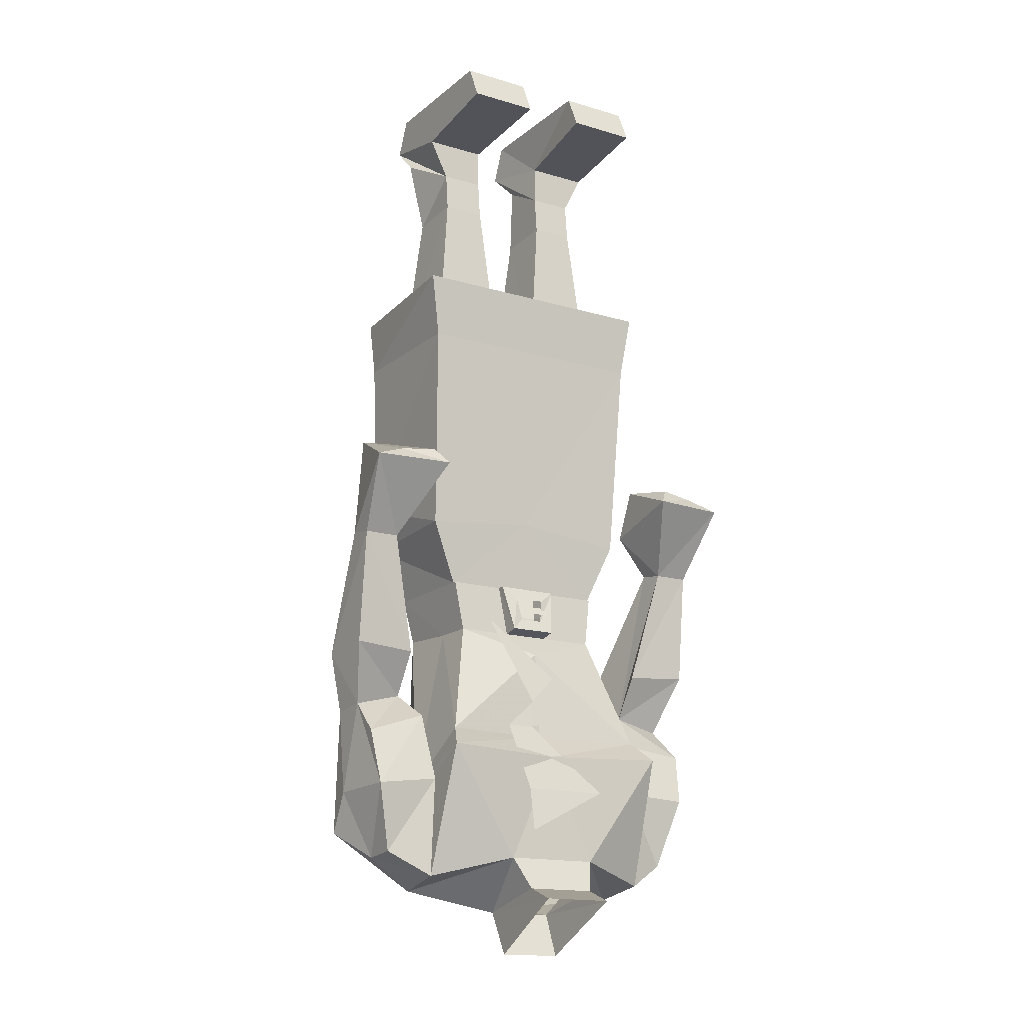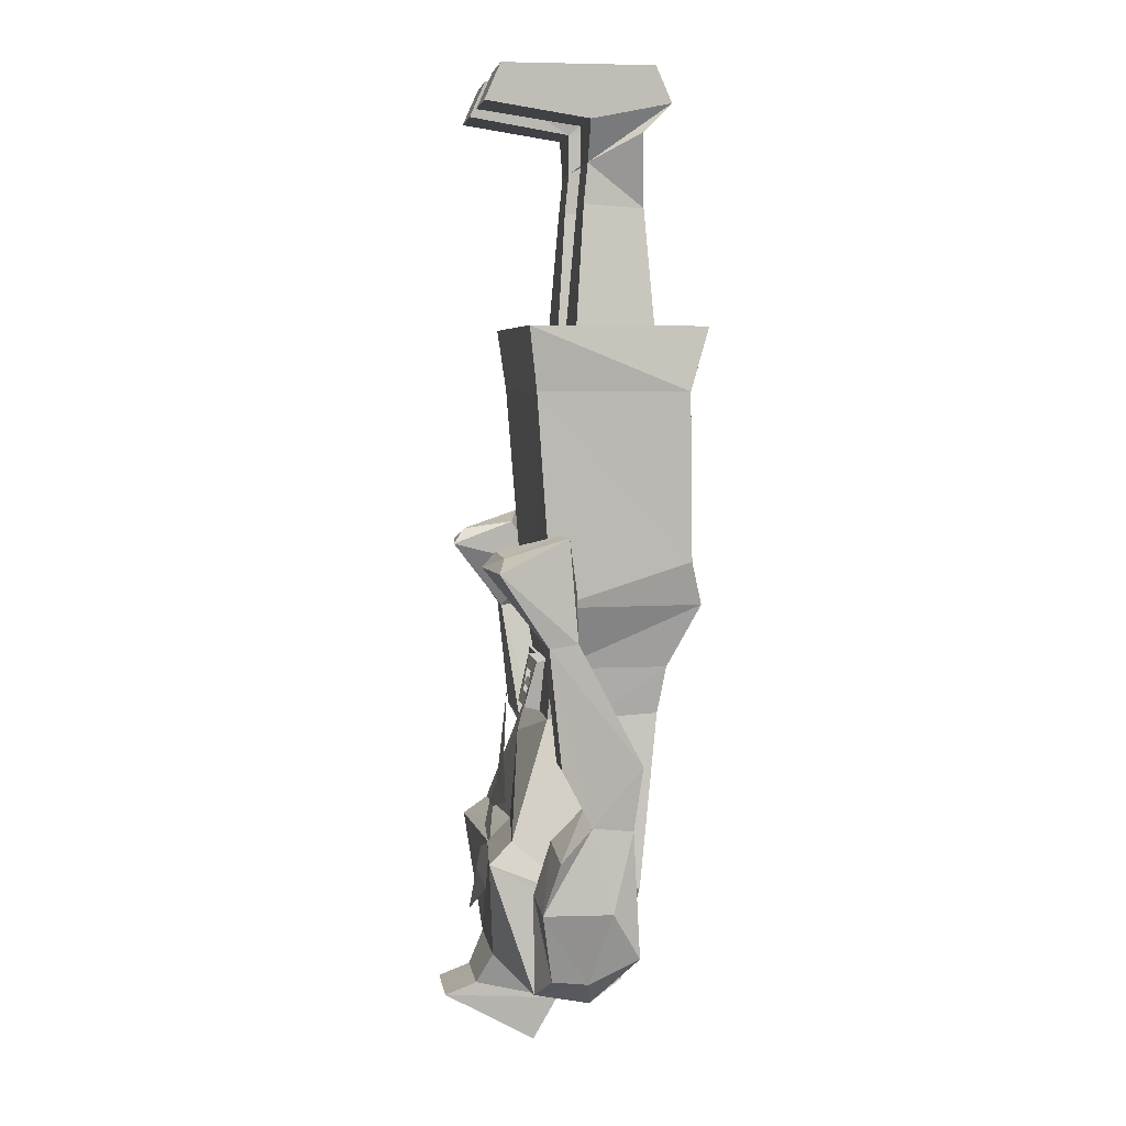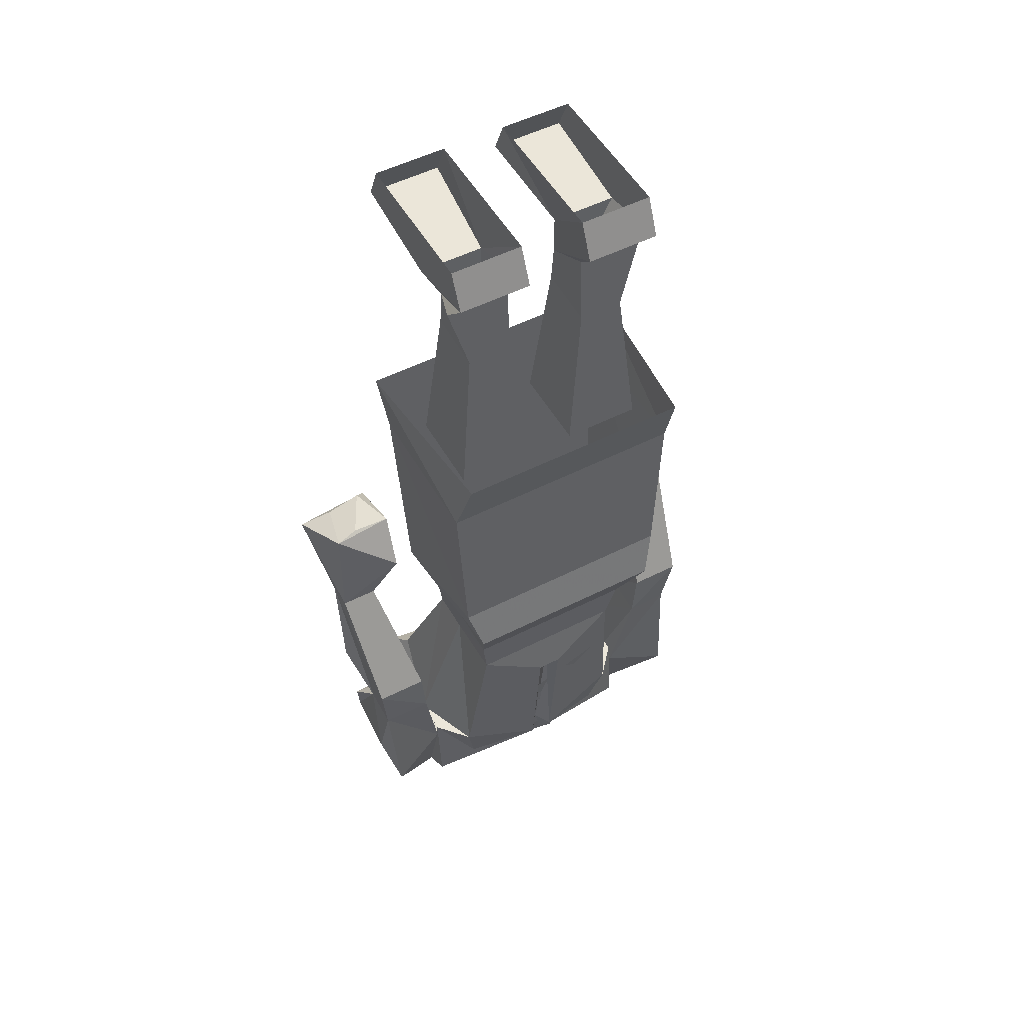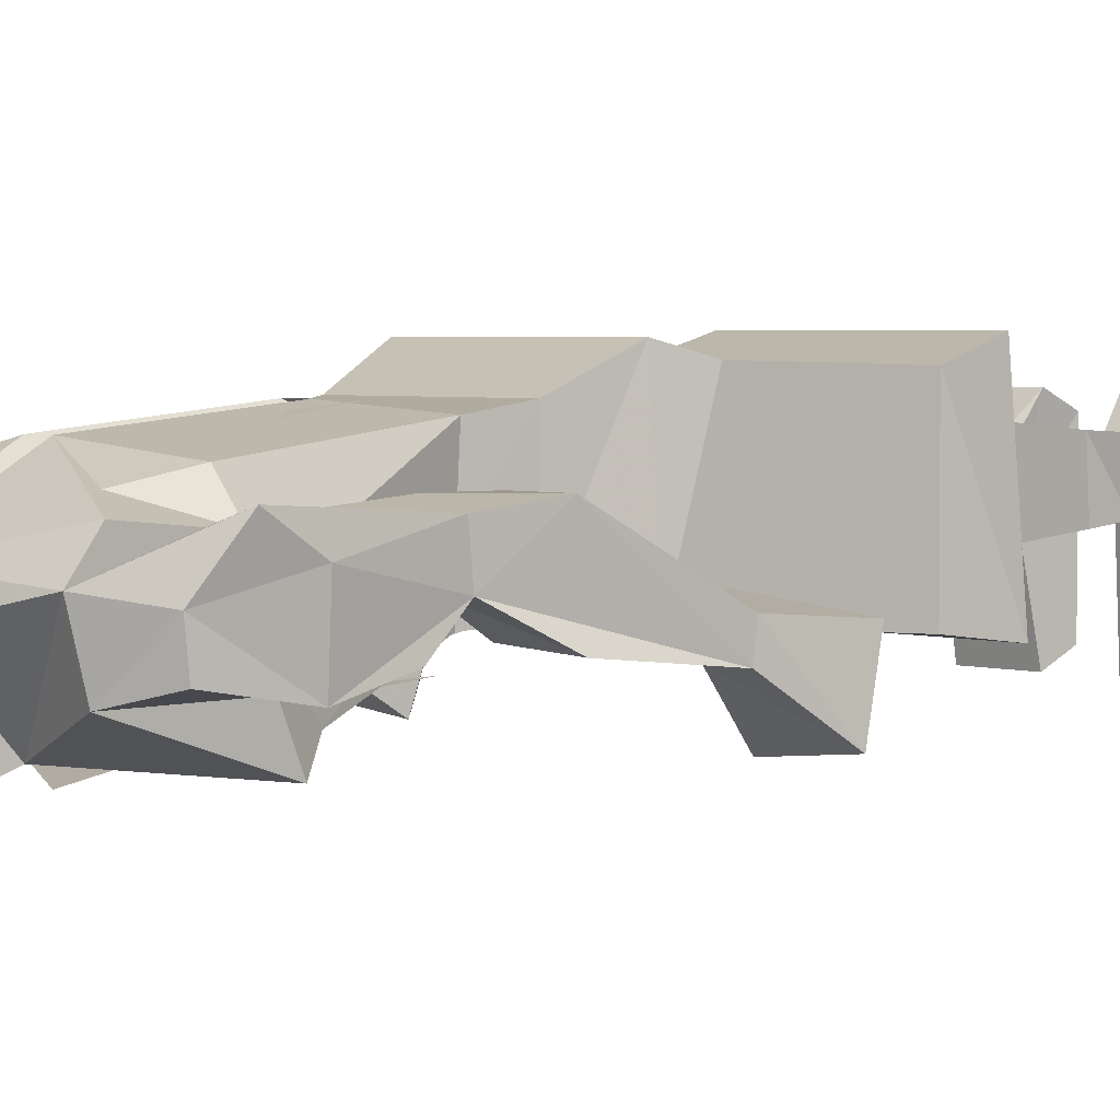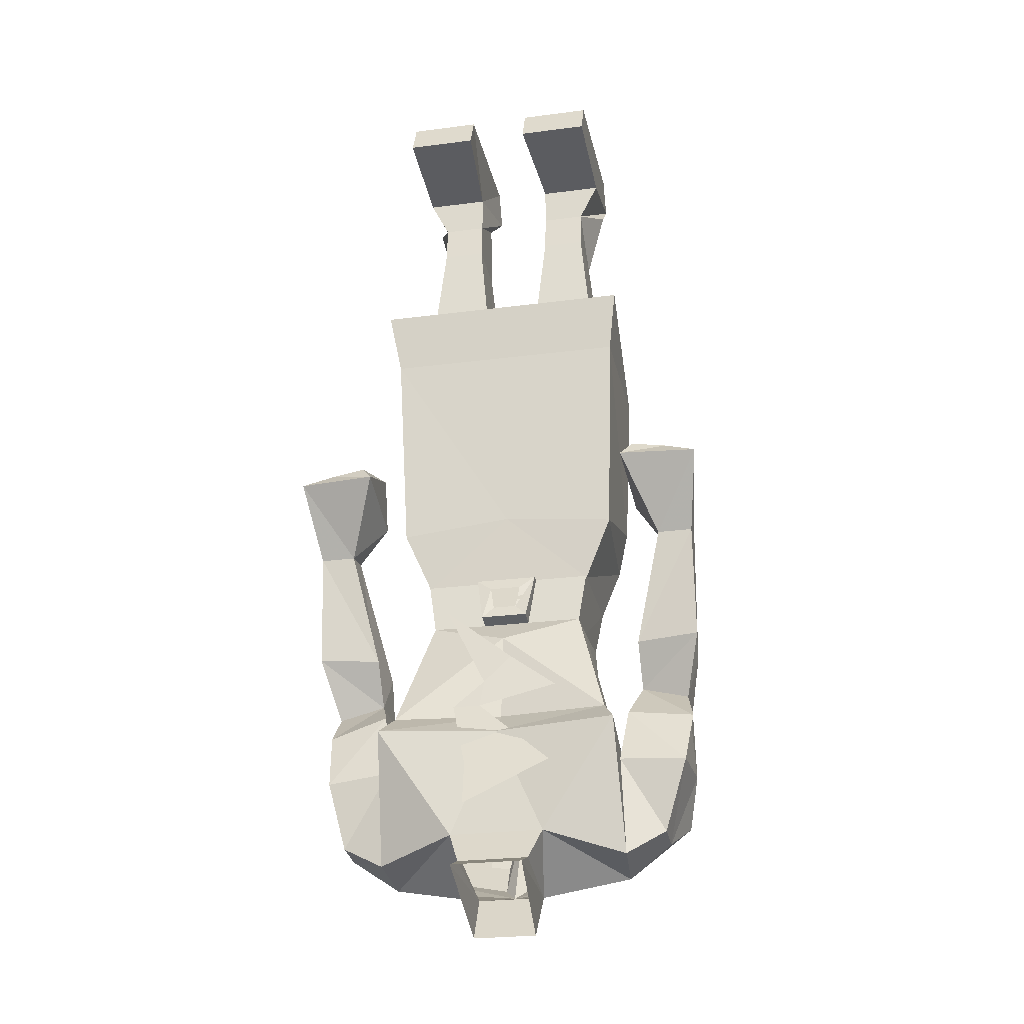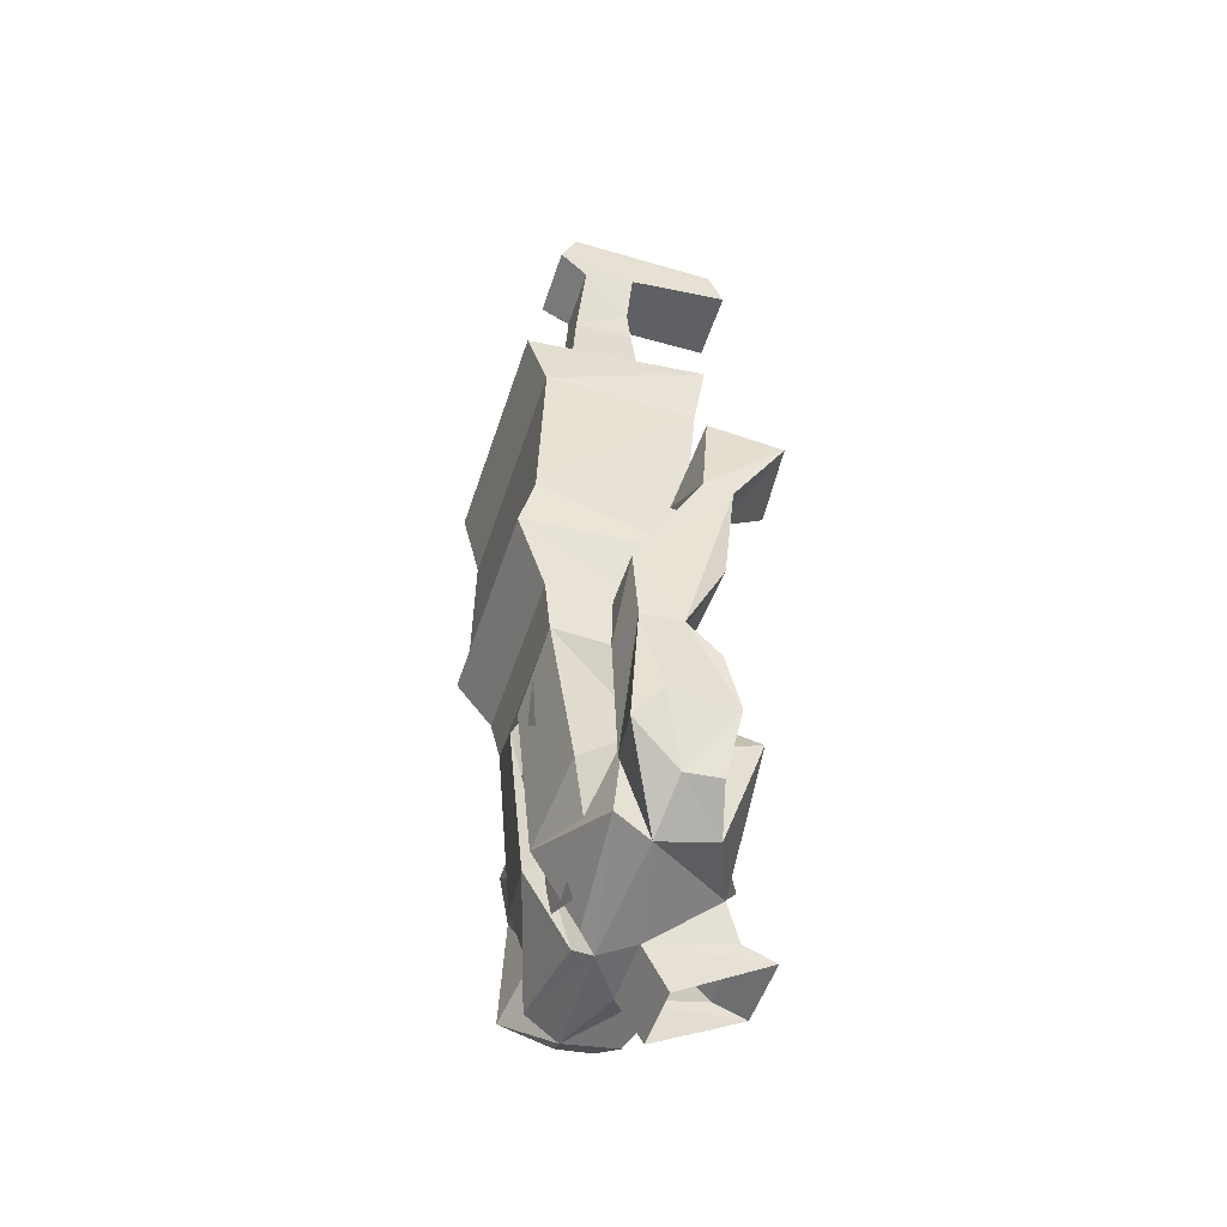
<metadata>
{"format":"obj","ext":"obj","renderer":"f3d","projection":"perspective","resolution":1024,"background":"white","views":[{"elev":-15.7,"azim":148.1,"up":"+Y"},{"elev":5.2,"azim":-98.5,"up":"+Y"},{"elev":51.8,"azim":-28.9,"up":"+Y"},{"elev":3.3,"azim":46.6,"up":"+Z"},{"elev":-25.9,"azim":-168.3,"up":"+Y"},{"elev":-51.2,"azim":72.2,"up":"+Y"}]}
</metadata>
<code>
v 0.1953 -0.5703 0.07812
v 0.04688 -0.5703 0.07812
v 0.04688 -0.5703 -0.08594
v 0.1953 -0.5703 -0.08594
v 0.1641 -0.2578 -0.0625
v 0.1641 -0.2656 0.05469
v 0.07812 -0.2656 0.05469
v 0.07812 -0.2578 -0.0625
v 0 -1.312 0.08594
v 0.02344 -1.336 0.1016
v -0.02344 -1.336 0.1016
v 0 -1.648 0.03906
v 0.02344 -1.656 0.07031
v 0.1875 -1.594 0.04688
v 0.1562 -1.25 0.08594
v -0.1562 -1.25 0.08594
v -0.1875 -1.594 0.04688
v -0.02344 -1.656 0.07031
v -0.02344 -1.805 -0.01562
v 0 -1.828 -0.04688
v 0.02344 -1.805 -0.01562
v 0.2422 -1.758 0
v 0.1641 -1.703 0.02344
v 0.2422 -1.594 -0.01562
v 0.2422 -1.594 -0.08594
v 0.1562 -1.258 -0.04688
v 0.1719 -1.156 0.1016
v -0.1719 -1.156 0.1016
v -0.1562 -1.258 -0.04688
v -0.2422 -1.594 -0.08594
v -0.1641 -1.703 0.02344
v -0.2422 -1.758 0
v -0.2422 -1.805 -0.0625
v -0.07031 -1.844 -0.1016
v 0.0625 -1.844 -0.1016
v 0.2422 -1.805 -0.0625
v 0.2188 -1.484 -0.2109
v 0.1562 -1.258 -0.1328
v 0.2422 -1.523 -0.2578
v 0 -1.484 -0.1875
v 0 -1.305 -0.1719
v -0.1562 -1.258 -0.1328
v -0.2188 -1.484 -0.2109
v -0.1719 -1.156 -0.125
v -0.04688 -1.258 -0.1328
v -0.0625 -1.156 -0.125
v -0.0625 -1.156 -0.1406
v -0.04688 -1.25 -0.1641
v 0.04688 -1.258 -0.1328
v 0.04688 -1.25 -0.1641
v 0.0625 -1.156 -0.125
v 0.1719 -1.156 -0.125
v 0.25 -1.781 -0.1719
v 0.09375 -1.742 -0.2344
v 0 -1.531 -0.2344
v -0.2422 -1.523 -0.2578
v -0.2422 -1.586 -0.1484
v -0.2422 -1.594 -0.01562
v -0.09375 -1.742 -0.2344
v -0.25 -1.781 -0.1719
v 0.3359 -1.742 -0.07812
v 0.375 -1.688 0.01562
v 0.2422 -1.633 -0.007812
v 0.2422 -1.602 -0.03906
v 0.2422 -1.586 -0.1719
v 0.3359 -1.734 -0.1484
v 0.3672 -1.602 -0.1719
v 0.3828 -1.609 -0.03906
v 0.375 -1.438 0
v 0.2812 -1.414 0.01562
v 0.2812 -1.406 -0.07812
v 0.2578 -1.453 -0.1406
v 0.07031 -1.805 -0.2656
v -0.07031 -1.805 -0.2656
v -0.3281 -1.742 -0.07812
v -0.3281 -1.734 -0.1484
v -0.2422 -1.586 -0.1719
v -0.2422 -1.602 -0.03906
v -0.2422 -1.625 -0.01562
v -0.3594 -1.688 0.01562
v -0.3828 -1.594 -0.03906
v -0.375 -1.594 -0.1719
v -0.2578 -1.477 -0.1406
v -0.2812 -1.406 -0.07812
v -0.2812 -1.414 0.01562
v -0.375 -1.438 0
v -0.375 -1.43 -0.07812
v -0.3906 -1.492 -0.1406
v -0.4062 -1.312 -0.1406
v -0.2812 -1.32 -0.1328
v -0.3359 -1.086 -0.1641
v -0.3359 -1.078 -0.1094
v -0.2891 -1.312 0.01562
v -0.3906 -1.312 0.01562
v -0.4062 -1.086 -0.1641
v -0.4297 -0.9453 -0.2578
v -0.2734 -0.9453 -0.2734
v -0.2812 -0.9922 -0.09375
v -0.4062 -1.078 -0.1094
v 0.2422 -1.578 -0.1719
v 0.07031 -1.828 -0.3281
v -0.07031 -1.828 -0.3281
v -0.0625 -1.93 -0.1484
v 0.0625 -1.93 -0.1484
v 0.2031 -0.07031 0.1016
v 0.2031 -0.125 0.04688
v 0.1641 -0.1797 -0.05469
v 0.2031 -0.1016 -0.05469
v 0.2031 0 0.07031
v 0.0625 -0.07031 0.1016
v 0.07812 -0.125 0.04688
v 0.2031 0 -0.2266
v 0.2031 -0.07031 -0.2578
v 0.0625 -0.07031 -0.2578
v 0.0625 0 -0.2266
v 0.07812 -0.1016 -0.05469
v 0.0625 0 0.07031
v 0.07812 -0.1797 -0.05469
v -0.07812 -0.2656 0.05469
v -0.1641 -0.2656 0.05469
v -0.1953 -0.5703 0.07812
v -0.04688 -0.5703 0.07812
v -0.04688 -0.5703 -0.08594
v -0.07812 -0.2578 -0.0625
v -0.07812 -0.1797 -0.05469
v -0.07812 -0.125 0.04688
v -0.2031 -0.125 0.04688
v -0.1641 -0.1797 -0.05469
v -0.1641 -0.2578 -0.0625
v -0.1953 -0.5703 -0.08594
v -0.2031 -0.1016 -0.05469
v -0.07812 -0.1016 -0.05469
v -0.0625 -0.07031 0.1016
v -0.2031 -0.07031 0.1016
v -0.2031 0 0.07031
v -0.2031 0 -0.2266
v -0.2031 -0.07031 -0.2578
v -0.0625 -0.07031 -0.2578
v -0.0625 0 -0.2266
v -0.0625 0 0.07031
v 0.2266 -0.9453 0.1406
v 0.2422 -0.6172 0.1328
v 0 -0.6172 0.1328
v 0 -0.9453 0.1406
v 0.2031 -1.031 0.1641
v 0.2266 -1.031 -0.1328
v 0.2422 -0.6172 -0.1641
v 0.2656 -0.4922 -0.1797
v 0.2344 -0.4922 0.1719
v 0 -0.4922 0.1719
v -0.2422 -0.6172 0.1328
v -0.2266 -0.9453 0.1406
v -0.2031 -1.031 0.1641
v 0.1719 -1.156 -0.1172
v 0 -1.008 -0.1328
v 0 -0.6172 -0.1641
v 0 -0.4922 -0.1797
v -0.2578 -0.4922 -0.1797
v -0.2422 -0.6172 -0.1641
v -0.2266 -0.4922 0.1719
v -0.2266 -1.031 -0.1328
v -0.1719 -1.156 -0.1172
v 0.0625 -1.602 -0.25
v 0.0625 -1.688 -0.2656
v -0.1094 -1.602 -0.25
v 0.03906 -1.469 -0.2188
v 0.09375 -1.469 -0.2188
v 0.03125 -1.414 -0.2109
v -0.1172 -1.43 -0.2109
v -0.02344 -1.359 -0.2031
v 0.1172 -1.242 -0.1797
v -0.1094 -1.695 0.03125
v 0.0625 -1.781 0.007812
v 0.0625 -1.695 0.03125
v 0.09375 -1.562 0.05469
v 0.03906 -1.562 0.05469
v -0.1172 -1.523 0.0625
v 0.03125 -1.508 0.0625
v -0.02344 -1.453 0.07812
v 0.1172 -1.344 0.1016
v 0.0625 -1.156 -0.1406
v 0.03125 -1.18 -0.1484
v -0.03125 -1.18 -0.1484
v -0.02344 -1.227 -0.1562
v 0.02344 -1.227 -0.1562
v -0.03906 -1.211 -0.1562
v -0.04688 -1.195 -0.1484
v 0.01562 -1.195 -0.1484
v 0.01562 -1.211 -0.1562
v -0.3984 -0.8828 -0.125
v -0.3672 -0.9219 -0.2422
v -0.2969 -0.9141 -0.25
v -0.2734 -0.8984 -0.1484
v -0.3516 -0.8828 -0.1406
v 0.4062 -1.078 -0.1094
v 0.3984 -0.8828 -0.125
v 0.2812 -0.9922 -0.09375
v 0.3359 -1.078 -0.1094
v 0.3906 -1.312 0.01562
v 0.4062 -1.086 -0.1641
v 0.4297 -0.9453 -0.2578
v 0.3672 -0.9219 -0.2422
v 0.3516 -0.8828 -0.1406
v 0.2734 -0.8984 -0.1484
v 0.2734 -0.9453 -0.2734
v 0.3359 -1.086 -0.1641
v 0.2891 -1.312 0.01562
v 0.375 -1.43 -0.07812
v 0.4062 -1.312 -0.1406
v 0.2812 -1.32 -0.1328
v 0.2969 -0.9141 -0.25
v 0.375 -1.492 -0.1406
f 1 2 3
f 1 3 4
f 1 4 5
f 1 5 6
f 1 6 7
f 1 7 2
f 2 7 3
f 3 7 8
f 3 8 5
f 3 5 4
f 73 35 101
f 73 101 102
f 73 102 74
f 74 102 34
f 34 102 103
f 34 103 104
f 34 104 35
f 35 104 101
f 105 106 107
f 105 107 108
f 105 108 109
f 105 109 110
f 105 110 111
f 105 111 106
f 106 111 6
f 106 6 107
f 106 107 106
f 106 107 107
f 108 112 109
f 112 108 113
f 112 113 114
f 112 114 115
f 115 114 116
f 115 116 117
f 117 116 110
f 117 110 109
f 113 108 116
f 113 116 114
f 118 111 111
f 118 111 118
f 118 111 110
f 118 110 116
f 118 116 108
f 118 108 107
f 118 107 8
f 118 8 7
f 118 7 111
f 111 7 6
f 5 107 6
f 107 5 8
f 119 120 121
f 119 121 122
f 119 122 123
f 119 123 124
f 119 124 125
f 119 125 126
f 119 126 120
f 120 126 127
f 120 127 128
f 120 128 129
f 120 129 121
f 121 129 130
f 121 130 122
f 122 130 123
f 123 130 129
f 123 129 124
f 124 129 128
f 124 128 125
f 125 128 131
f 125 131 132
f 125 132 133
f 125 133 126
f 125 126 126
f 125 126 125
f 128 127 134
f 128 134 131
f 131 134 135
f 131 135 136
f 131 136 137
f 131 137 132
f 132 137 138
f 132 138 139
f 132 139 140
f 132 140 133
f 133 140 135
f 133 135 134
f 133 134 126
f 126 134 127
f 128 127 127
f 128 127 128
f 138 137 136
f 138 136 139
f 9 10 11
f 9 11 12
f 9 12 13
f 9 13 10
f 10 13 14
f 10 14 15
f 10 15 11
f 11 15 16
f 11 16 17
f 11 17 18
f 11 18 12
f 12 18 19
f 12 19 20
f 12 20 21
f 12 21 13
f 13 21 22
f 13 22 23
f 13 23 14
f 14 23 24
f 14 24 25
f 14 25 15
f 15 25 26
f 16 29 17
f 17 29 30
f 17 30 31
f 17 31 18
f 18 31 32
f 18 32 19
f 19 32 20
f 20 32 33
f 20 33 34
f 20 34 35
f 20 35 36
f 20 36 22
f 20 22 21
f 37 38 26
f 37 26 25
f 37 25 39
f 37 39 40
f 37 40 41
f 37 41 38
f 38 41 42
f 42 41 43
f 42 43 30
f 42 30 29
f 39 53 54
f 39 54 55
f 39 55 40
f 40 55 43
f 40 43 41
f 30 43 56
f 30 56 57
f 30 57 58
f 30 58 17
f 17 58 31
f 31 58 32
f 32 58 33
f 43 55 56
f 56 55 59
f 56 59 60
f 56 60 57
f 23 22 24
f 24 22 36
f 36 35 54
f 36 54 53
f 54 59 55
f 59 54 73
f 59 73 74
f 59 74 34
f 59 34 33
f 59 33 60
f 39 100 53
f 100 39 25
f 100 25 24
f 73 54 35
f 141 142 143
f 141 143 144
f 141 144 145
f 141 145 146
f 141 146 147
f 141 147 142
f 142 147 148
f 142 148 149
f 142 149 150
f 142 150 143
f 143 150 151
f 143 151 152
f 143 152 144
f 144 152 153
f 144 153 145
f 145 153 28
f 145 28 27
f 145 27 154
f 145 154 146
f 146 154 155
f 146 155 147
f 147 155 156
f 147 156 148
f 148 156 157
f 157 156 158
f 158 156 159
f 158 159 151
f 158 151 160
f 160 151 150
f 155 161 159
f 155 159 156
f 152 151 159
f 152 159 161
f 152 161 153
f 153 161 162
f 153 162 28
f 154 162 155
f 155 162 161
f 15 26 27
f 15 27 28
f 15 28 16
f 16 28 29
f 42 29 28
f 42 28 44
f 42 44 45
f 45 44 46
f 49 51 38
f 38 51 52
f 38 52 27
f 38 27 26
f 45 46 47
f 45 47 48
f 45 48 49
f 49 48 50
f 49 50 51
f 50 181 51
f 181 50 182
f 181 182 47
f 47 182 183
f 47 183 184
f 47 184 48
f 48 184 50
f 50 184 185
f 50 185 182
f 186 187 188
f 186 188 189
f 36 53 61
f 36 61 62
f 36 62 63
f 36 63 64
f 36 64 65
f 36 65 53
f 53 65 66
f 53 66 61
f 61 66 67
f 61 67 68
f 61 68 62
f 62 68 69
f 62 69 63
f 63 69 70
f 63 70 64
f 64 70 65
f 65 70 71
f 65 71 72
f 65 72 67
f 65 67 66
f 60 33 75
f 60 75 76
f 60 76 77
f 60 77 33
f 33 77 78
f 33 78 79
f 33 79 80
f 33 80 75
f 75 80 81
f 75 81 82
f 75 82 76
f 76 82 77
f 77 82 83
f 77 83 84
f 77 84 85
f 77 85 78
f 78 85 79
f 79 85 86
f 79 86 80
f 80 86 81
f 81 86 87
f 81 87 82
f 82 87 88
f 82 88 83
f 83 88 84
f 84 88 87
f 91 95 96
f 91 96 97
f 91 97 98
f 91 98 92
f 92 98 99
f 95 99 96
f 96 99 190
f 96 190 191
f 96 191 97
f 97 191 192
f 97 192 193
f 97 193 98
f 98 193 190
f 98 190 99
f 193 194 190
f 190 194 191
f 191 194 192
f 192 194 193
f 195 196 197
f 195 197 198
f 195 200 201
f 195 201 196
f 196 201 202
f 196 202 203
f 196 203 204
f 196 204 197
f 197 204 205
f 197 205 206
f 197 206 198
f 200 206 201
f 201 206 205
f 201 205 202
f 202 205 211
f 202 211 203
f 203 211 204
f 204 211 205
f 72 212 67
f 67 212 208
f 67 208 68
f 68 208 69
f 71 208 212
f 71 212 72
f 84 87 89
f 84 89 90
f 84 90 91
f 84 91 92
f 84 92 93
f 84 93 85
f 85 93 94
f 85 94 86
f 86 94 87
f 87 94 95
f 87 95 89
f 89 95 90
f 90 95 91
f 92 99 94
f 92 94 93
f 94 99 95
f 195 198 199
f 195 199 200
f 198 206 71
f 198 71 207
f 198 207 199
f 199 207 70
f 199 70 69
f 199 69 208
f 199 208 200
f 200 208 209
f 200 209 210
f 200 210 206
f 70 207 71
f 71 206 210
f 71 210 209
f 71 209 208
f 163 164 165
f 163 165 166
f 163 166 167
f 167 166 168
f 168 166 169
f 168 169 170
f 168 170 171
f 172 173 174
f 172 174 175
f 172 175 176
f 176 175 177
f 177 175 178
f 177 178 179
f 179 178 180

</code>
